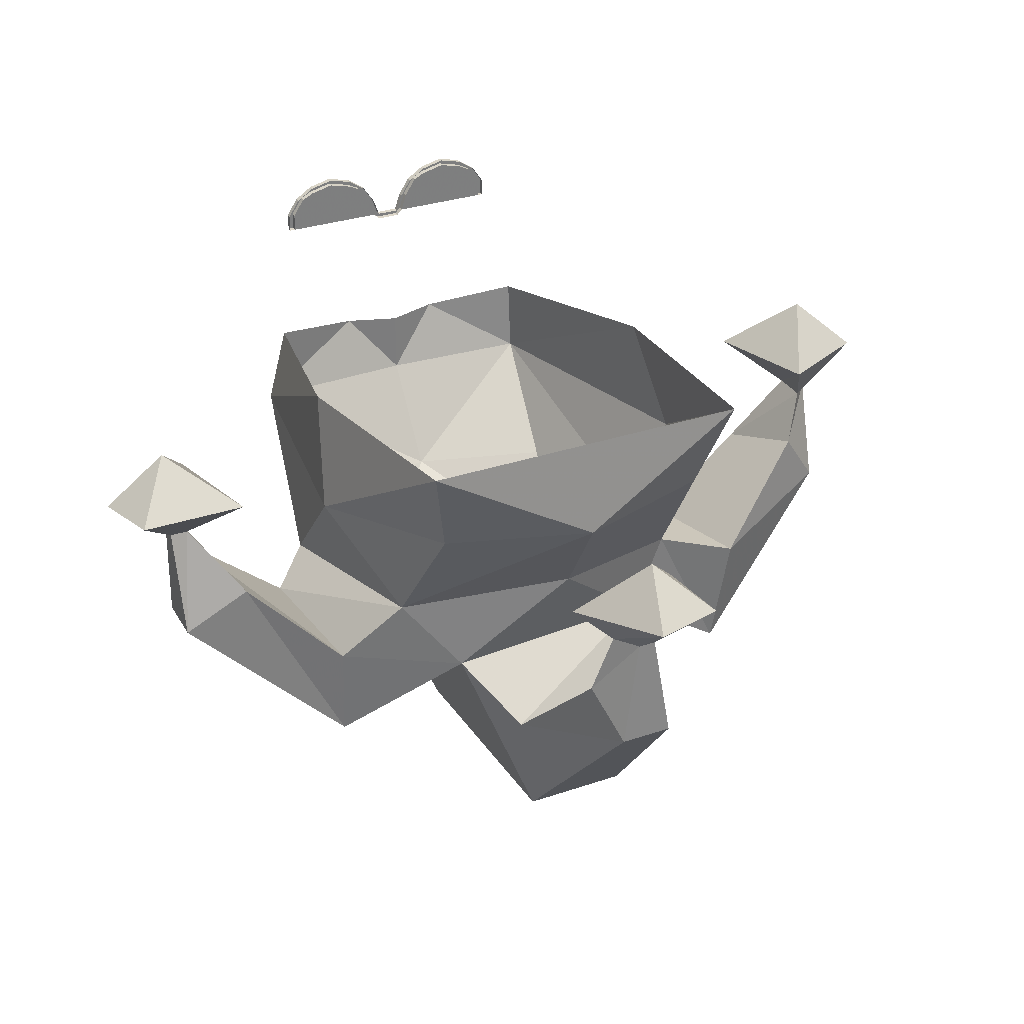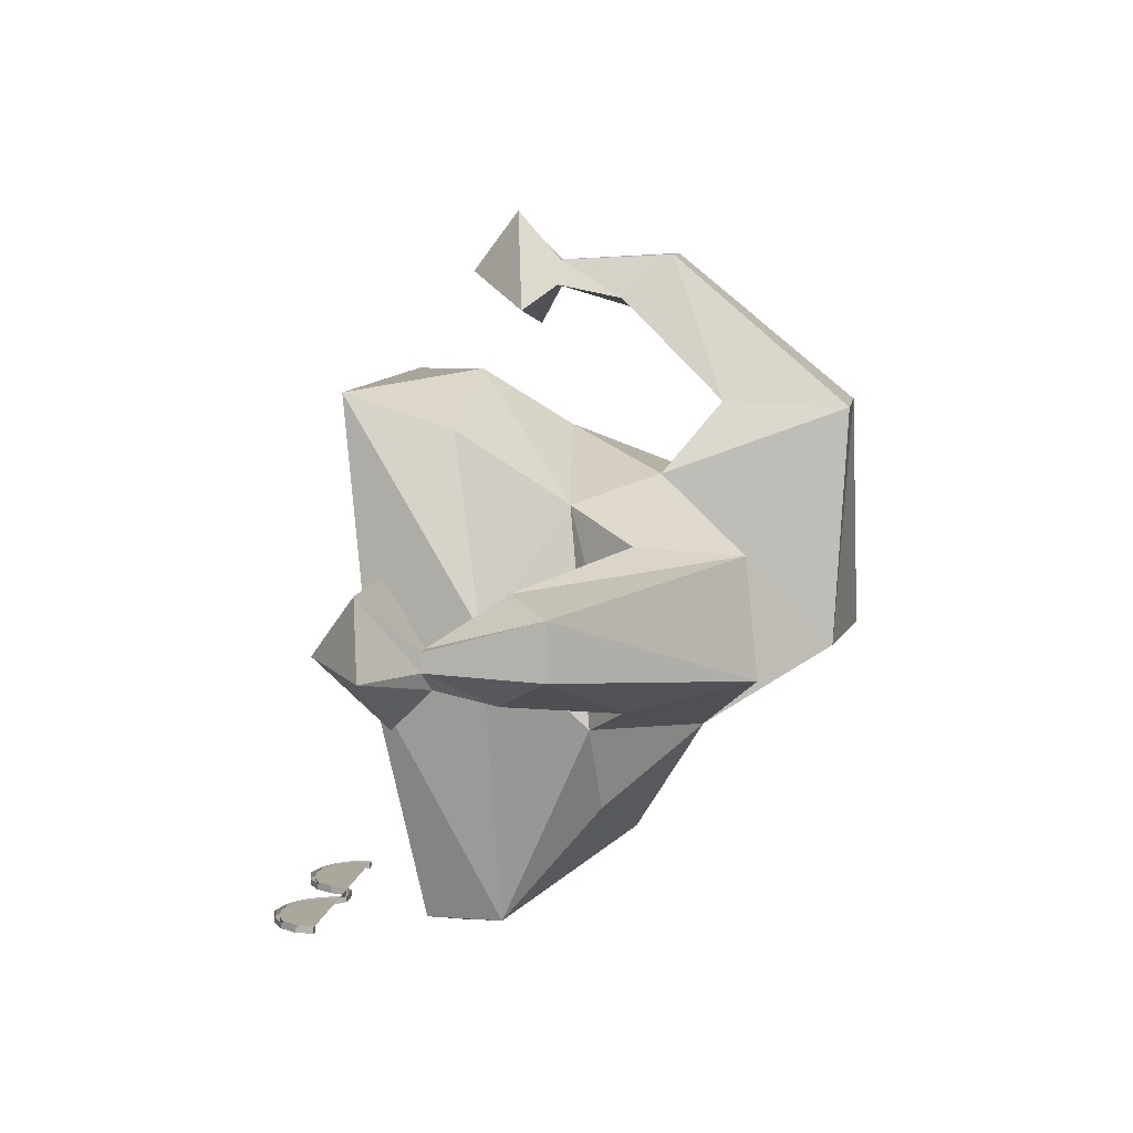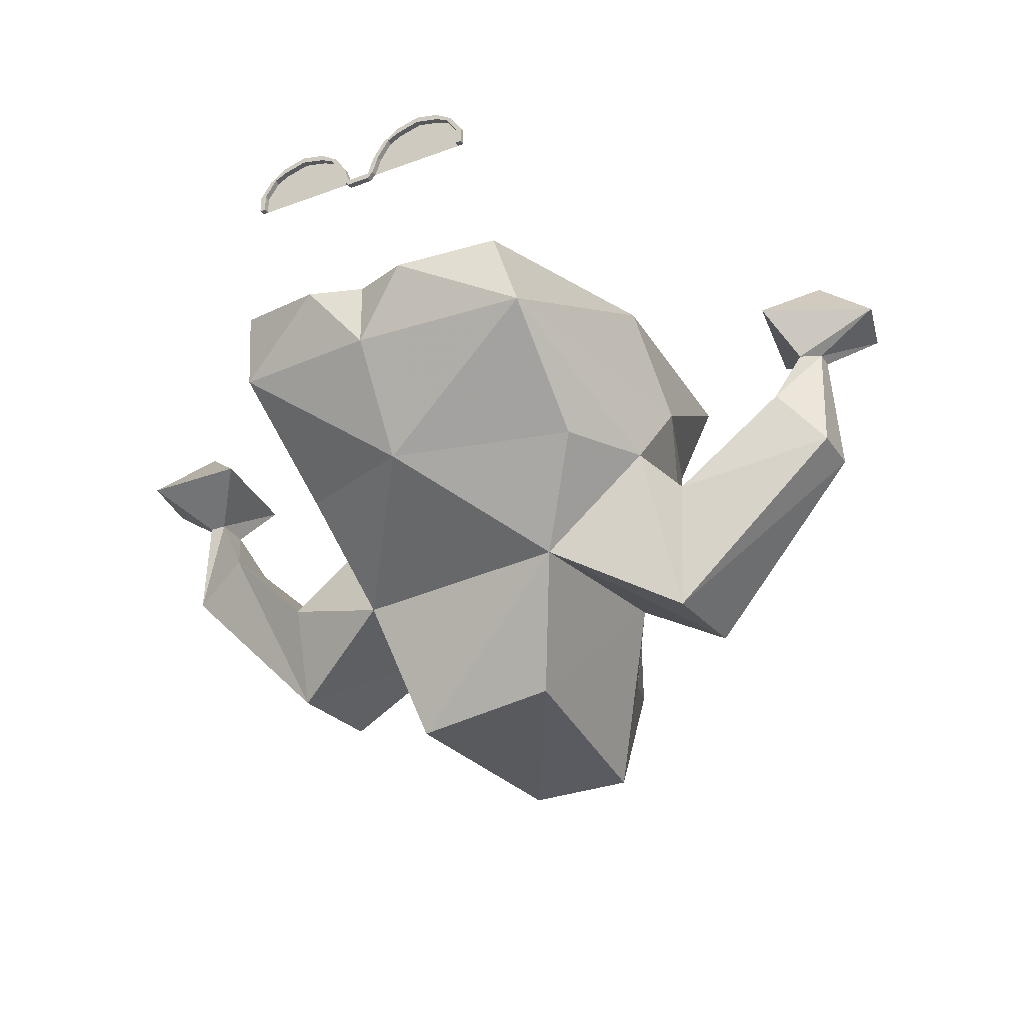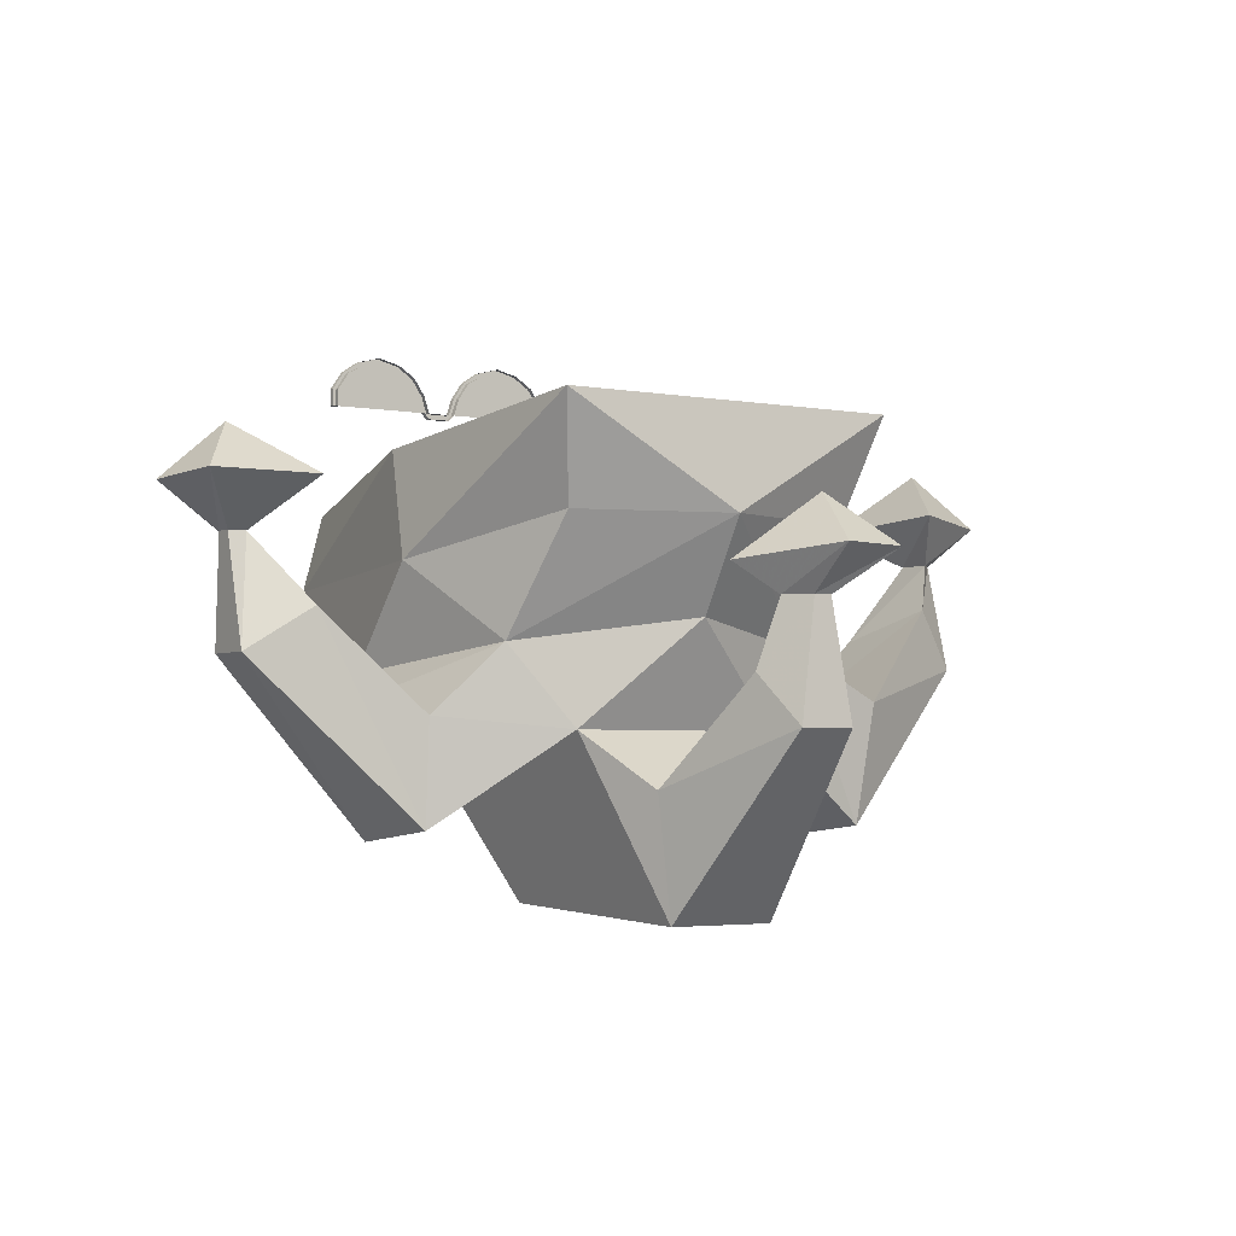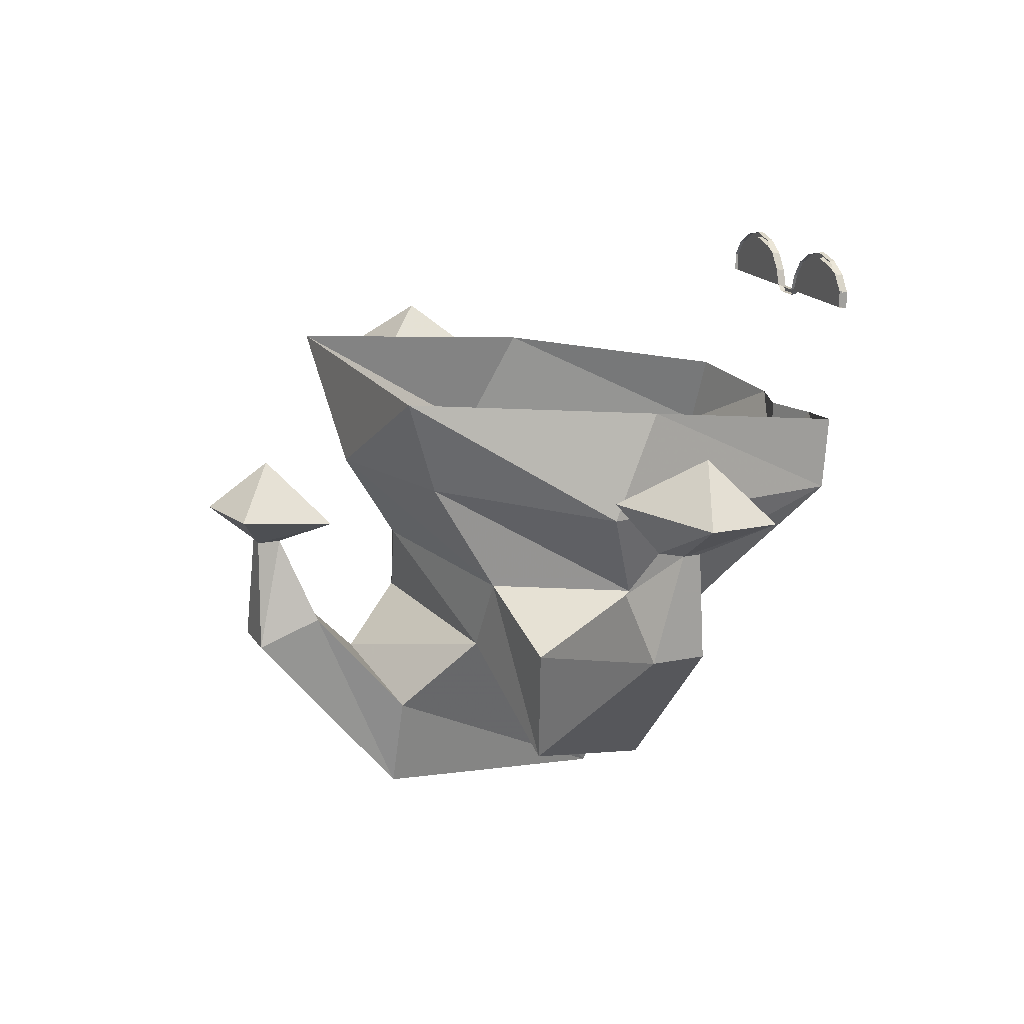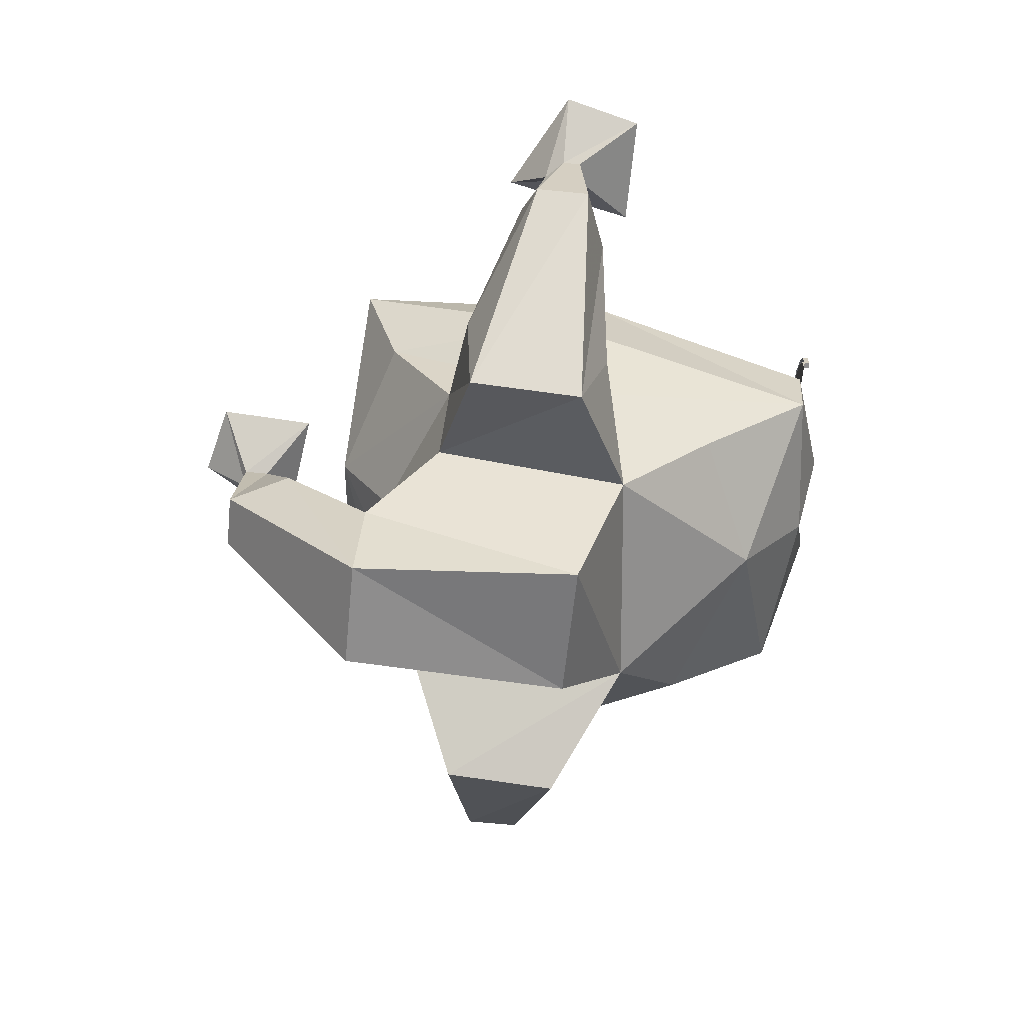
<metadata>
{"format":"obj","ext":"obj","renderer":"f3d","projection":"perspective","resolution":1024,"background":"white","views":[{"elev":31.6,"azim":-25.6,"up":"+Y"},{"elev":8.4,"azim":-81.4,"up":"+Z"},{"elev":-30.8,"azim":-152.1,"up":"+Y"},{"elev":-3.3,"azim":-33.2,"up":"+Y"},{"elev":17.3,"azim":67.5,"up":"+Y"},{"elev":-64.7,"azim":84.4,"up":"+Y"}]}
</metadata>
<code>
v 0 -0.5 -0.2266
v 0.1719 -0.4844 -0.1484
v 0.1484 -0.6016 -0.02344
v -0.1484 -0.6016 -0.05469
v -0.2266 -0.4844 -0.1484
v -0.2266 -0.3594 -0.2969
v 0 -0.3672 -0.3203
v 0.1953 -0.3594 -0.2969
v 0.2266 -0.4688 0.03125
v 0.3047 -0.5469 0.01562
v 0.3047 -0.6797 0.05469
v 0.1484 -0.5469 0.2344
v 0.09375 -0.7812 0.03906
v -0.09375 -0.7578 0.03906
v -0.1484 -0.5469 0.2578
v -0.3047 -0.6641 0.1797
v -0.3047 -0.6797 0.03125
v -0.2812 -0.4766 -0.03906
v -0.2812 -0.3438 0.07812
v -0.2578 -0.2031 0.007812
v -0.1953 -0.2578 -0.3047
v -0.07031 -0.2812 -0.3438
v 0 -0.2812 -0.3203
v 0.07031 -0.2812 -0.3438
v 0.1953 -0.2578 -0.3047
v 0.2578 -0.2031 0.007812
v 0.2812 -0.3438 0.07812
v 0.1953 -0.2969 0.3125
v 0.1953 -0.4453 0.2266
v 0.3281 -0.5078 0.2109
v 0.4609 -0.3828 0.1484
v 0.4297 -0.4219 0.03125
v 0.5156 -0.4609 0.0625
v 0.3047 -0.6641 0.2031
v 0 -0.4141 0.3047
v -0.09375 -0.6172 0.3438
v 0.09375 -0.6484 0.3281
v 0.07031 -0.7734 0.3359
v -0.07031 -0.7734 0.3359
v -0.02344 -0.5469 0.5234
v -0.04688 -0.4844 0.4688
v 0.07031 -0.5078 0.4453
v 0.04688 -0.5469 0.5234
v 0.02344 -0.3984 0.5156
v 0 -0.3984 0.5156
v -0.02344 -0.3984 0.4844
v 0.02344 -0.3984 0.4844
v 0.09375 -0.3594 0.4297
v 0.09375 -0.3438 0.5547
v 0 -0.3438 0.5781
v -0.07031 -0.3594 0.4531
v 0.02344 -0.2812 0.5
v -0.2266 -0.4453 0.2266
v -0.3047 -0.5312 0.1875
v -0.4297 -0.4062 0.1484
v -0.5156 -0.4609 0.1328
v -0.5156 -0.4609 0.0625
v -0.3281 -0.5234 -0.007812
v -0.1953 -0.2969 0.3125
v -0.2266 -0.1641 0.3594
v 0 -0.2969 0.375
v 0.2266 -0.1641 0.3594
v 0.5156 -0.4609 0.1328
v 0.5156 -0.3203 0.09375
v 0.4922 -0.3203 0.1172
v 0.4922 -0.3203 0.07031
v 0.5156 -0.3203 0.07031
v 0.5703 -0.2734 -0.007812
v 0.5938 -0.2656 0.09375
v 0.4609 -0.2578 0.1641
v 0.4297 -0.2734 -0.007812
v 0.5156 -0.1953 0.0625
v -0.4609 -0.3984 0.02344
v -0.4922 -0.3281 0.04688
v -0.4922 -0.3203 0.09375
v -0.5156 -0.3203 0.09375
v -0.5156 -0.3203 0.07031
v -0.5938 -0.2656 0.07031
v -0.4609 -0.2734 -0.007812
v -0.4297 -0.2578 0.1641
v -0.5703 -0.2578 0.1641
v -0.5156 -0.1953 0.08594
v 0.1562 -0.1016 -0.3359
v 0.02344 -0.1016 -0.3359
v 0.03125 -0.07812 -0.3359
v 0.1562 -0.07812 -0.3359
v 0.1562 -0.07812 -0.3438
v 0.1562 -0.1016 -0.3438
v 0.1641 -0.1016 -0.3359
v 0.1641 -0.1016 -0.3438
v 0.1641 -0.07812 -0.3359
v 0.1641 -0.07812 -0.3438
v 0.1484 -0.05469 -0.3359
v 0.1484 -0.05469 -0.3438
v 0.125 -0.03906 -0.3359
v 0.125 -0.03906 -0.3438
v 0.09375 -0.03125 -0.3359
v 0.09375 -0.03125 -0.3438
v 0.0625 -0.03906 -0.3359
v 0.0625 -0.03906 -0.3438
v 0.03906 -0.05469 -0.3359
v 0.03906 -0.05469 -0.3438
v 0.02344 -0.07812 -0.3359
v 0.02344 -0.07812 -0.3438
v 0.01562 -0.1016 -0.3359
v 0.01562 -0.1016 -0.3438
v -0.01562 -0.1016 -0.3359
v -0.01562 -0.1016 -0.3438
v -0.02344 -0.07812 -0.3359
v -0.02344 -0.07812 -0.3438
v -0.03906 -0.05469 -0.3359
v -0.03906 -0.05469 -0.3438
v -0.0625 -0.03906 -0.3359
v -0.0625 -0.03906 -0.3438
v -0.09375 -0.03125 -0.3359
v -0.09375 -0.03125 -0.3438
v -0.125 -0.03906 -0.3359
v -0.125 -0.03906 -0.3438
v -0.1484 -0.05469 -0.3359
v -0.1484 -0.05469 -0.3438
v -0.1641 -0.07812 -0.3359
v -0.1641 -0.07812 -0.3438
v -0.1641 -0.1016 -0.3359
v -0.1641 -0.1016 -0.3438
v -0.1562 -0.1016 -0.3359
v -0.1562 -0.1016 -0.3438
v -0.1562 -0.07812 -0.3359
v -0.02344 -0.1016 -0.3359
v -0.03125 -0.07812 -0.3359
v -0.03125 -0.07812 -0.3438
v -0.02344 -0.1016 -0.3438
v -0.01562 -0.1094 -0.3359
v -0.01562 -0.1094 -0.3438
v 0.01562 -0.1094 -0.3359
v 0.01562 -0.1094 -0.3438
v 0.02344 -0.1016 -0.3438
v 0.03125 -0.07812 -0.3438
v 0.04688 -0.05469 -0.3359
v 0.1406 -0.05469 -0.3359
v 0.1406 -0.05469 -0.3438
v 0.0625 -0.04688 -0.3359
v 0.125 -0.04688 -0.3359
v 0.125 -0.04688 -0.3438
v 0.09375 -0.03906 -0.3359
v 0.09375 -0.03906 -0.3438
v 0.0625 -0.04688 -0.3438
v 0.04688 -0.05469 -0.3438
v -0.04688 -0.05469 -0.3438
v -0.0625 -0.04688 -0.3438
v -0.09375 -0.03906 -0.3438
v -0.125 -0.04688 -0.3438
v -0.1406 -0.05469 -0.3438
v -0.1562 -0.07812 -0.3438
v -0.09375 -0.03906 -0.3359
v -0.125 -0.04688 -0.3359
v -0.1406 -0.05469 -0.3359
v -0.0625 -0.04688 -0.3359
v -0.04688 -0.05469 -0.3359
f 1 2 3
f 1 3 4
f 1 4 5
f 1 5 6
f 1 6 7
f 1 7 8
f 1 8 2
f 2 8 9
f 2 9 3
f 3 9 10
f 3 10 11
f 3 11 12
f 3 12 13
f 3 13 4
f 4 13 14
f 4 14 15
f 4 15 16
f 4 16 17
f 4 17 18
f 4 18 5
f 5 18 6
f 6 18 19
f 8 27 9
f 9 27 28
f 9 28 29
f 9 29 30
f 9 30 10
f 10 30 31
f 10 31 32
f 10 32 11
f 11 32 33
f 11 33 34
f 11 34 12
f 12 34 29
f 12 29 35
f 12 35 15
f 12 15 36
f 12 36 37
f 12 37 13
f 13 37 38
f 13 38 14
f 14 38 39
f 14 39 15
f 15 39 36
f 36 39 40
f 36 40 41
f 36 41 37
f 37 41 42
f 37 42 38
f 38 42 43
f 38 43 39
f 39 43 40
f 40 43 44
f 40 44 45
f 40 45 41
f 41 45 46
f 41 46 42
f 42 46 47
f 42 47 43
f 43 47 44
f 35 53 15
f 15 53 54
f 15 54 16
f 16 54 55
f 16 55 56
f 16 56 17
f 17 56 57
f 17 57 58
f 17 58 18
f 18 58 53
f 18 53 19
f 19 53 59
f 35 29 61
f 35 61 53
f 53 61 59
f 28 61 29
f 34 33 63
f 34 63 30
f 34 30 29
f 30 63 31
f 31 63 64
f 31 64 65
f 31 65 32
f 32 65 66
f 32 66 33
f 33 66 67
f 33 67 63
f 63 67 64
f 58 57 73
f 58 73 54
f 58 54 53
f 73 55 54
f 55 73 74
f 55 74 75
f 55 75 56
f 56 75 76
f 56 76 57
f 57 76 77
f 57 77 73
f 73 77 74
f 6 19 20
f 6 20 21
f 6 21 22
f 6 22 7
f 7 22 23
f 7 23 24
f 7 24 8
f 8 24 25
f 8 25 26
f 8 26 27
f 44 47 48
f 44 48 49
f 44 49 45
f 45 49 50
f 45 50 46
f 46 50 51
f 46 51 47
f 47 51 48
f 48 51 52
f 48 52 49
f 49 52 50
f 50 52 51
f 19 59 60
f 19 60 20
f 59 61 60
f 60 61 62
f 62 61 28
f 62 28 27
f 62 27 26
f 64 67 68
f 64 68 69
f 64 69 65
f 65 69 70
f 65 70 66
f 66 70 71
f 66 71 67
f 67 71 68
f 68 71 72
f 68 72 69
f 69 72 70
f 70 72 71
f 74 77 78
f 74 78 79
f 74 79 75
f 75 79 80
f 75 80 76
f 76 80 81
f 76 81 77
f 77 81 78
f 78 81 82
f 78 82 79
f 79 82 80
f 80 82 81
f 83 84 85
f 83 85 86
f 125 127 128
f 128 127 129
f 85 138 86
f 86 138 139
f 139 138 141
f 139 141 142
f 141 144 142
f 154 157 155
f 155 157 158
f 155 158 156
f 156 158 129
f 156 129 127
f 83 86 87
f 83 87 88
f 83 88 89
f 89 88 90
f 89 90 91
f 91 90 92
f 91 92 93
f 93 92 94
f 93 94 95
f 95 94 96
f 95 96 97
f 97 96 98
f 97 98 99
f 99 98 100
f 99 100 101
f 101 100 102
f 101 102 103
f 103 102 104
f 103 104 105
f 105 104 106
f 105 106 107
f 107 106 108
f 107 108 109
f 109 108 110
f 109 110 111
f 111 110 112
f 111 112 113
f 113 112 114
f 113 114 115
f 115 114 116
f 115 116 117
f 117 116 118
f 117 118 119
f 119 118 120
f 119 120 121
f 121 120 122
f 121 122 123
f 123 122 124
f 123 124 125
f 125 124 126
f 125 126 127
f 128 129 130
f 128 130 131
f 128 131 132
f 132 131 133
f 132 133 134
f 134 133 135
f 134 135 84
f 84 135 136
f 84 136 85
f 85 136 137
f 85 137 138
f 86 139 140
f 86 140 87
f 87 140 92
f 87 92 90
f 87 90 88
f 139 142 143
f 139 143 140
f 140 143 94
f 140 94 92
f 142 144 145
f 142 145 143
f 143 145 98
f 143 98 96
f 143 96 94
f 100 98 145
f 100 145 146
f 100 146 147
f 100 147 102
f 102 147 137
f 102 137 104
f 104 137 136
f 104 136 106
f 106 136 135
f 106 135 133
f 106 133 108
f 108 133 131
f 108 131 130
f 108 130 110
f 110 130 148
f 110 148 112
f 112 148 149
f 112 149 114
f 114 149 116
f 116 149 150
f 116 150 118
f 118 150 151
f 118 151 152
f 118 152 120
f 120 152 153
f 120 153 122
f 122 153 126
f 122 126 124
f 146 145 144
f 146 144 141
f 146 141 147
f 147 141 138
f 147 138 137
f 151 150 154
f 151 154 155
f 151 155 152
f 152 155 156
f 152 156 153
f 153 156 127
f 153 127 126
f 150 149 157
f 150 157 154
f 149 148 158
f 149 158 157
f 148 130 129
f 148 129 158

</code>
